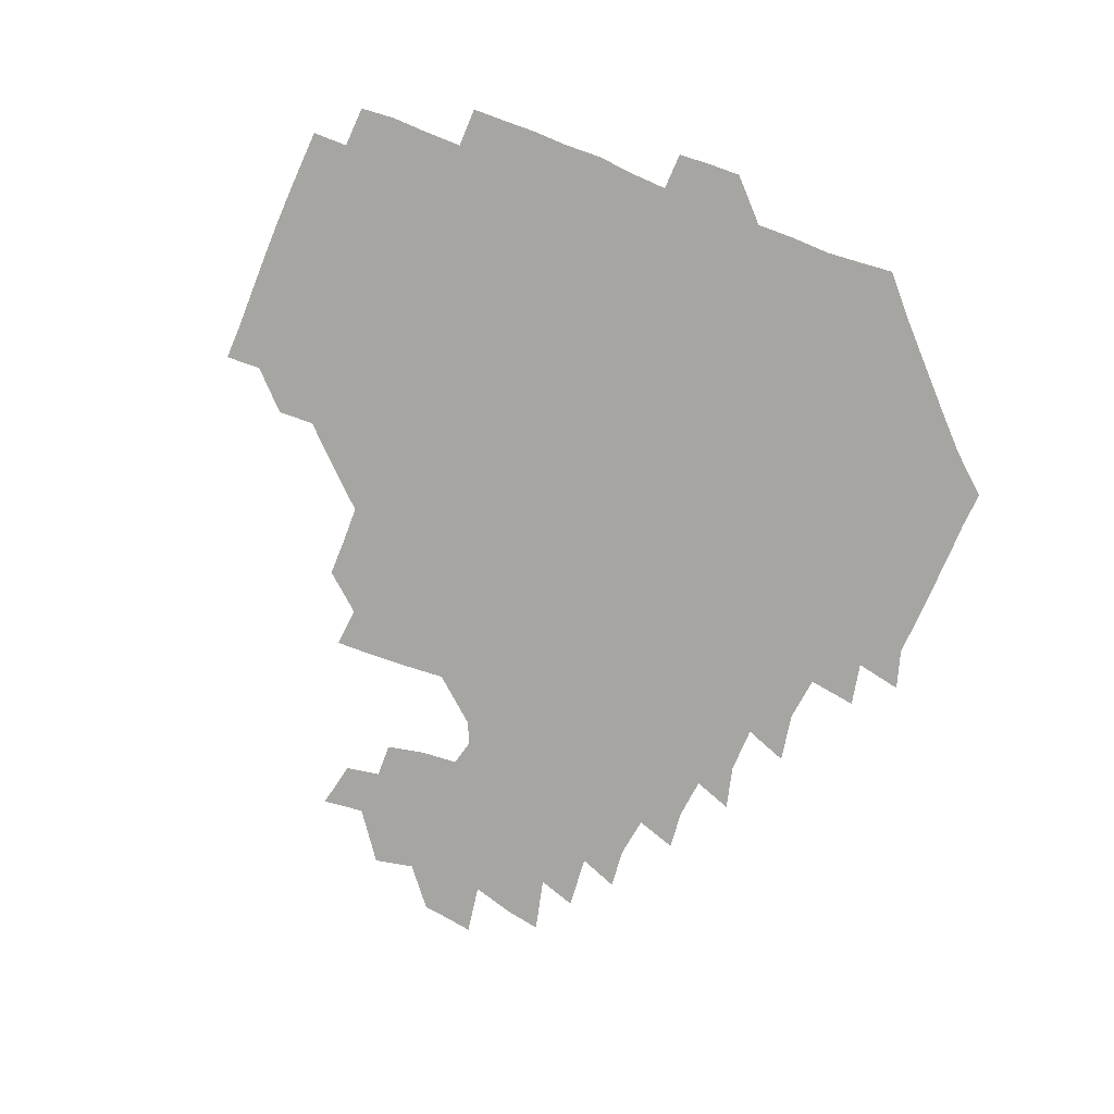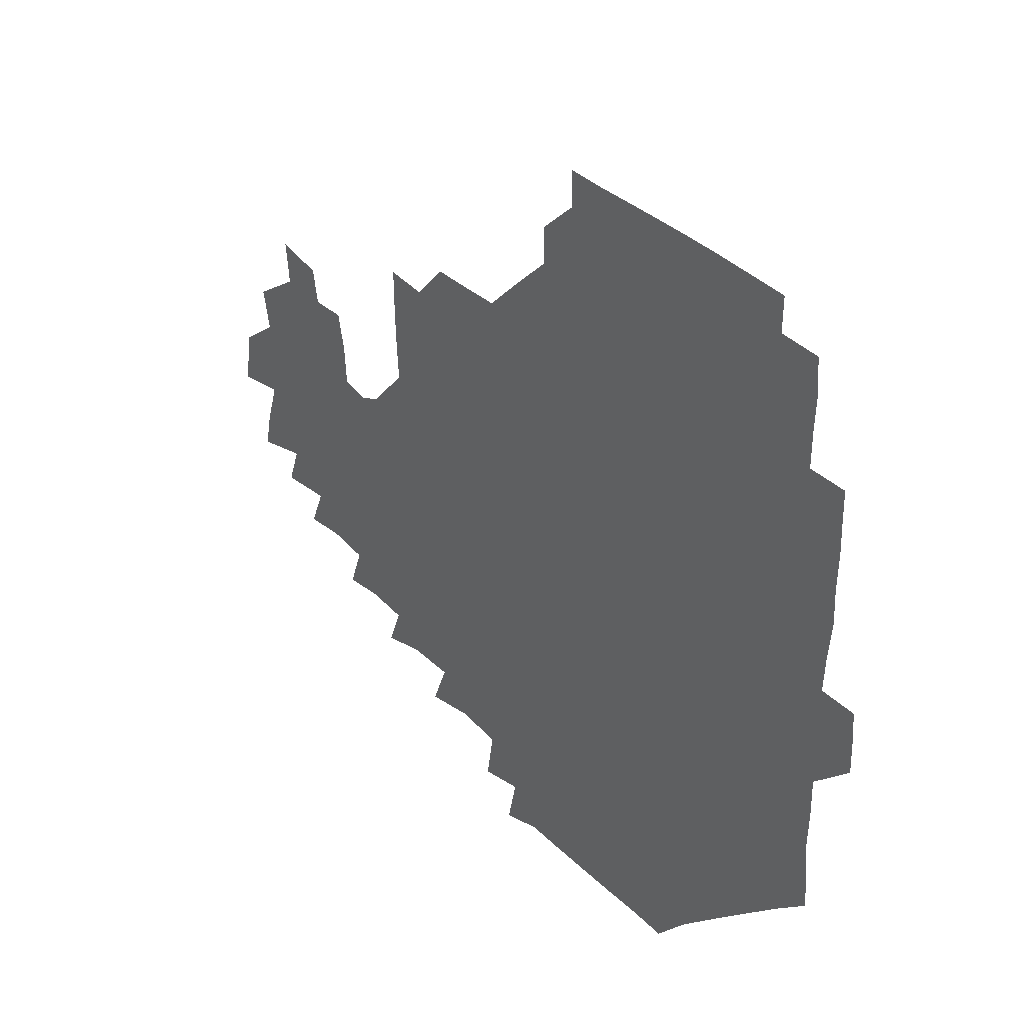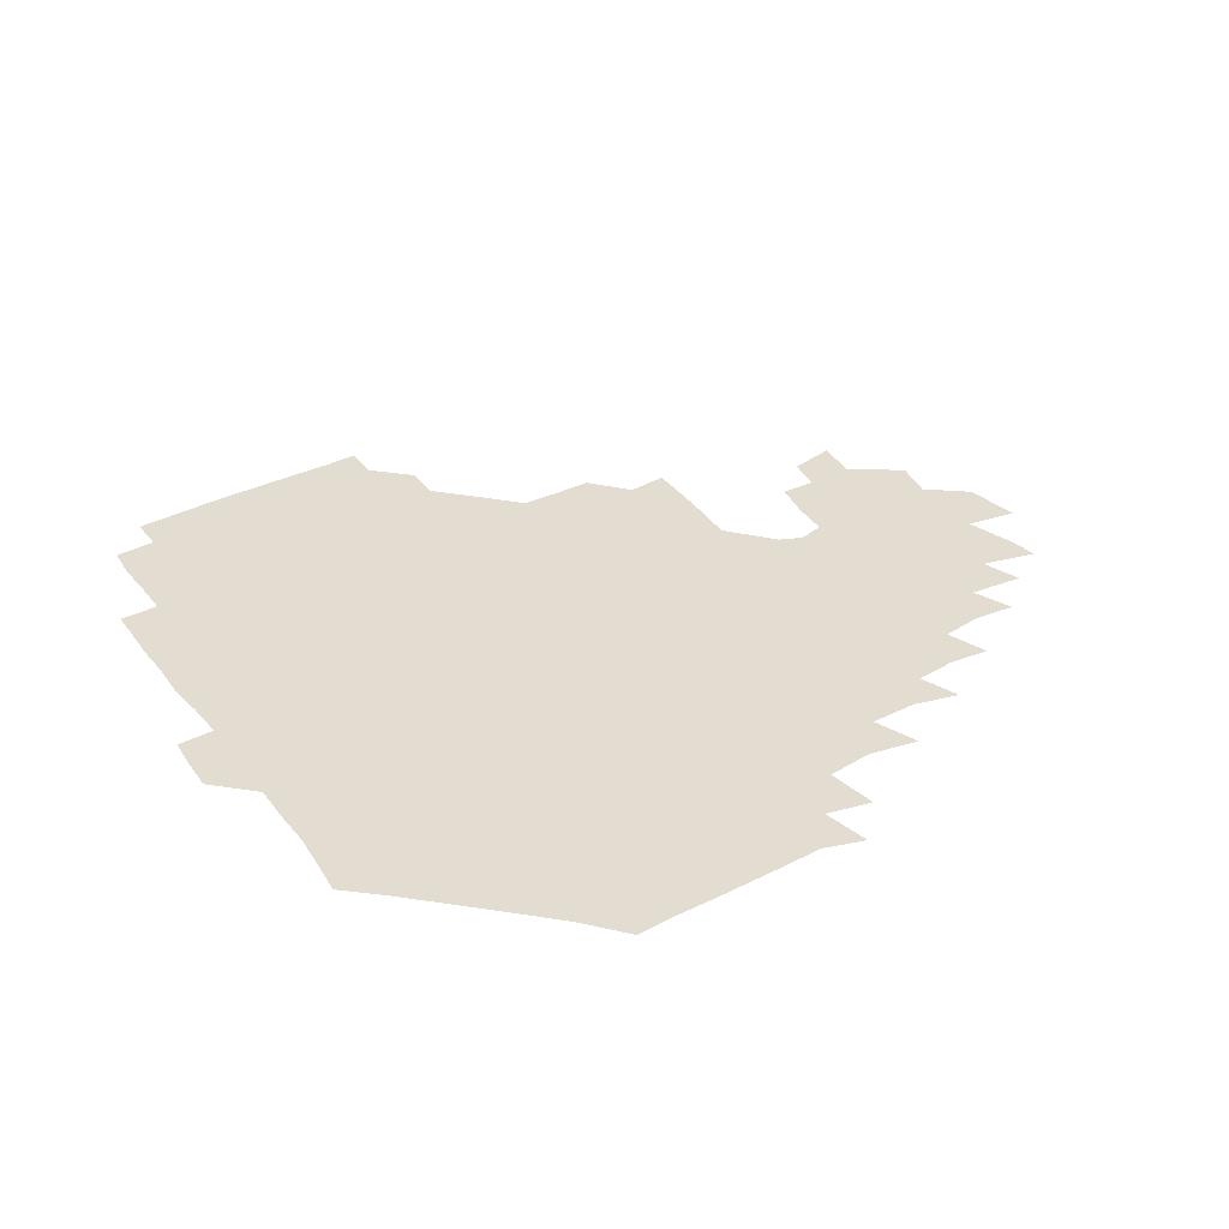
<metadata>
{"format":"obj","ext":"obj","renderer":"f3d","projection":"perspective","resolution":1024,"background":"white","views":[{"elev":-73.6,"azim":-111.2,"up":"+Z"},{"elev":36.1,"azim":-130.2,"up":"+Y"},{"elev":35.2,"azim":-32.2,"up":"+Z"}]}
</metadata>
<code>
v 192.6 257 0
v 192.9 270.8 0
v 193.8 284 0
v 207 179 0
v 208.3 192.9 0
v 209.5 208.4 0
v 209 224.6 0
v 209.3 240.9 0
v 209.3 256 0
v 209.8 270.5 0
v 209.4 284.6 0
v 208.6 300.1 0
v 207.1 315.8 0
v 207.6 330.9 0
v 207.2 345.9 0
v 207.6 360 0
v 207.8 372.7 0
v 221.8 165.9 0
v 223.3 180.2 0
v 225.4 195.4 0
v 226.2 210.5 0
v 228.1 226.2 0
v 228.5 241.1 0
v 226.7 256 0
v 226.8 270.8 0
v 226.5 285.6 0
v 226.2 300.6 0
v 226 315.7 0
v 225.3 330.7 0
v 225.4 345.4 0
v 225.6 359.5 0
v 224.1 373.1 0
v 224.1 388.3 0
v 223.5 403.4 0
v 224.7 417.4 0
v 237.5 151 0
v 238 165.7 0
v 240 181 0
v 240.8 195.9 0
v 241.5 211 0
v 242.3 226 0
v 244.1 241.3 0
v 242.5 256.1 0
v 241.6 271 0
v 241.4 285.9 0
v 242.6 300.8 0
v 241.5 315.9 0
v 241.2 330.9 0
v 241.8 345.8 0
v 241.8 360.5 0
v 241.1 375.2 0
v 241.2 389.9 0
v 241.2 404.4 0
v 241.8 418.4 0
v 241.7 432.8 0
v 254.1 135 0
v 255.5 151.3 0
v 256.1 166.6 0
v 256.3 181.5 0
v 257 196.5 0
v 257 211.4 0
v 257.2 226.3 0
v 258 241.2 0
v 257.5 256 0
v 256.9 271 0
v 256.8 286 0
v 256.4 301.1 0
v 256.4 316.1 0
v 257 331.2 0
v 257 346.1 0
v 257.2 360.9 0
v 256.7 375.8 0
v 256.5 390.7 0
v 257 405.4 0
v 257.4 419.8 0
v 258.1 433.8 0
v 270.5 119.1 0
v 272.4 137.2 0
v 272.4 152.3 0
v 272 167 0
v 272.5 182.1 0
v 272 196.7 0
v 272.4 211.6 0
v 272.4 226.4 0
v 272.4 241.2 0
v 271.8 256.1 0
v 271.4 271.1 0
v 271.1 286.1 0
v 271.3 301.2 0
v 271.2 316.2 0
v 271.7 331.3 0
v 271.5 346.3 0
v 271.1 361.2 0
v 271.7 376.2 0
v 271.4 391.1 0
v 272.4 405.9 0
v 272.2 420.4 0
v 273.5 434.6 0
v 284.8 102.4 0
v 286.8 121.9 0
v 287.4 137.9 0
v 287.2 152.6 0
v 287.7 167.8 0
v 287.4 182.3 0
v 287.4 197 0
v 287.4 211.7 0
v 287.6 226.5 0
v 287 241.2 0
v 286.6 256 0
v 286 271.2 0
v 286.3 286.1 0
v 286 301.2 0
v 286.1 316.3 0
v 286.3 331.3 0
v 286.2 346.4 0
v 286.5 361.5 0
v 286.2 376.4 0
v 286.8 391.5 0
v 286.7 406.2 0
v 287.4 420.9 0
v 287.9 435.1 0
v 300.4 103.4 0
v 302 123.2 0
v 302.1 138.5 0
v 301.9 152.9 0
v 302.1 167.9 0
v 302.2 182.6 0
v 301.7 196.9 0
v 302.4 211.9 0
v 302.8 226.5 0
v 302 241.1 0
v 301.3 256 0
v 301 271.1 0
v 301.1 286.1 0
v 300.8 301.3 0
v 301.1 316.4 0
v 300.9 331.4 0
v 301.1 346.5 0
v 301.2 361.5 0
v 301.1 376.5 0
v 301.4 391.6 0
v 301.2 406.3 0
v 302 421.1 0
v 302.6 435.4 0
v 316.6 103.5 0
v 316.7 123 0
v 316.5 138.4 0
v 316.5 153.4 0
v 316.7 168.3 0
v 316.7 182.8 0
v 316.8 197.4 0
v 317 212.1 0
v 317.5 226.6 0
v 317 240.9 0
v 316.5 255.8 0
v 315.9 271.1 0
v 315.8 286.2 0
v 315.7 301.4 0
v 315.8 316.4 0
v 315.8 331.5 0
v 315.8 346.5 0
v 315.9 361.5 0
v 315.9 376.5 0
v 316 391.7 0
v 316.3 406.5 0
v 316.6 421.1 0
v 317.2 435.5 0
v 333.1 104 0
v 331.6 122.7 0
v 331.1 138.1 0
v 330.9 153.4 0
v 331 168.6 0
v 331 182.9 0
v 331.1 197.5 0
v 331.2 212 0
v 331.6 226.7 0
v 331.5 241 0
v 331.3 255.5 0
v 330.8 271 0
v 330.5 286.7 0
v 330.5 301.5 0
v 330.6 316.4 0
v 330.7 331.5 0
v 330.7 346.6 0
v 330.8 361.5 0
v 330.9 376.6 0
v 330.9 391.7 0
v 331.2 406.5 0
v 331.5 421.2 0
v 331.9 435.6 0
v 349.5 104.5 0
v 346.8 122.7 0
v 345.8 138.5 0
v 345.5 153.1 0
v 345.3 168.5 0
v 345.3 183.1 0
v 345.4 197.6 0
v 345.6 212.3 0
v 345.7 226.8 0
v 345.9 241 0
v 345.8 255.6 0
v 345.6 270.9 0
v 345.2 286.6 0
v 345.4 301.5 0
v 345.5 316.4 0
v 345.8 331.3 0
v 345.7 346.5 0
v 345.8 361.5 0
v 346.1 376.5 0
v 346.2 391.6 0
v 346.1 406.7 0
v 346.7 421.5 0
v 347 436.1 0
v 365 105.3 0
v 362 122.4 0
v 360.6 138.8 0
v 360 153.6 0
v 359.4 169 0
v 359.8 182.9 0
v 359.8 197.7 0
v 359.8 212.5 0
v 359.9 227.1 0
v 360.1 241.2 0
v 360.2 255.6 0
v 360.3 270.8 0
v 360.3 285.9 0
v 360.4 301.1 0
v 360.6 316.1 0
v 360.7 331.3 0
v 360.9 346.3 0
v 361.1 361.3 0
v 361.5 376.4 0
v 361.7 391.5 0
v 362.1 406.6 0
v 382.1 100 0
v 377.9 120 0
v 375.4 139.2 0
v 374.4 154.2 0
v 373.9 168.9 0
v 373.6 184 0
v 374 198 0
v 373.8 213 0
v 373.9 227.3 0
v 374 241.4 0
v 374.4 255.8 0
v 374.8 270.6 0
v 375 285.5 0
v 375.3 300.5 0
v 375.5 315.8 0
v 375.7 331.1 0
v 376.1 346.1 0
v 376.4 361 0
v 377.1 376.1 0
v 396.7 116.1 0
v 393.3 137.2 0
v 389.1 154.8 0
v 388.2 169.4 0
v 388.1 183.9 0
v 387.6 198.8 0
v 387.3 213.6 0
v 387.4 227.7 0
v 387.8 241.7 0
v 388.3 255.9 0
v 388.9 270.4 0
v 389.3 285 0
v 389.8 300.2 0
v 390.2 315.4 0
v 390.6 330.7 0
v 391.1 345.6 0
v 392 360.5 0
v 412.5 139.6 0
v 406.7 155.2 0
v 404.5 169.1 0
v 403.7 183.5 0
v 402.3 198.7 0
v 401.7 213.3 0
v 402.7 227.3 0
v 402.4 241.8 0
v 402.4 256.1 0
v 403.1 270.5 0
v 403.8 285.2 0
v 404.1 299.9 0
v 404.9 315.2 0
v 405.2 330.1 0
v 406 345.1 0
v 407.8 360.3 0
v 433.5 135.8 0
v 426.2 154.5 0
v 420.7 169.3 0
v 420 183 0
v 417.8 198.4 0
v 415.6 213.8 0
v 416.4 227.5 0
v 416.8 241.8 0
v 417.5 256.2 0
v 417.8 270.6 0
v 417.9 285 0
v 418.5 299.6 0
v 419.8 314.9 0
v 420.1 329.8 0
v 421.2 344.8 0
v 423.7 360.5 0
v 445.8 155 0
v 440.8 168.6 0
v 437.8 182.4 0
v 434.8 197.7 0
v 430.9 213.8 0
v 430.1 227.9 0
v 430.3 241.9 0
v 431.7 256 0
v 432.2 270.3 0
v 432.3 284.6 0
v 434.1 299 0
v 435.3 314.6 0
v 436 330.1 0
v 437.5 344.7 0
v 464.9 150.3 0
v 458.6 166.9 0
v 454.1 182 0
v 452 196.4 0
v 448 212.7 0
v 445.7 227.6 0
v 445.7 241.6 0
v 446.9 255.6 0
v 447.1 269.7 0
v 449.4 283.4 0
v 452.6 296.7 0
v 453.7 315.5 0
v 454.1 332.1 0
v 454.2 346.4 0
v 476 168.8 0
v 470.2 183.6 0
v 466.3 198 0
v 464.4 212 0
v 461.2 227.4 0
v 460.2 241.1 0
v 462.4 254.1 0
v 464.8 266.8 0
v 469.2 277.6 0
v 492.7 167.2 0
v 486.6 184.6 0
v 481.5 199.4 0
v 477 214.4 0
v 474.8 228 0
v 473.5 241.2 0
v 473.9 253.1 0
v 475.6 264.2 0
v 478.7 273.5 0
v 503.7 187.1 0
v 498.3 200.7 0
v 494.6 214.6 0
v 491.1 227.9 0
v 489.8 240.8 0
v 488.8 253.1 0
v 488.8 264.5 0
v 489.6 276.3 0
v 490.6 292 0
v 493.7 307.6 0
v 521.1 185.6 0
v 514.3 202.3 0
v 512.6 215 0
v 508.4 228.3 0
v 506.6 241.3 0
v 506.2 254.8 0
v 506.4 268.2 0
v 505.9 281.2 0
v 506.5 294.1 0
v 508.2 307.5 0
v 510.6 321.9 0
v 537.3 200.2 0
v 531.6 216.5 0
v 528.7 228.9 0
v 526.2 242.3 0
v 525 255.1 0
v 524.5 268.3 0
v 524.6 281.9 0
v 527.1 295.4 0
v 528.3 308.5 0
v 530 326.1 0
v 554.7 211 0
v 551.8 225.4 0
v 546.1 243.8 0
v 545 254.5 0
v 544.8 265.9 0
v 546.4 276.9 0
v 549.6 293.6 0
v 567.5 240.6 0
v 565.5 251.7 0
v 563.7 263.3 0
f 8 9 1
f 1 9 2
f 9 10 2
f 2 10 3
f 10 11 3
f 18 19 4
f 4 19 5
f 19 20 5
f 5 20 6
f 20 21 6
f 6 21 7
f 21 22 7
f 7 22 8
f 22 23 8
f 8 23 9
f 23 24 9
f 9 24 10
f 24 25 10
f 10 25 11
f 25 26 11
f 11 26 12
f 26 27 12
f 12 27 13
f 27 28 13
f 13 28 14
f 28 29 14
f 14 29 15
f 29 30 15
f 15 30 16
f 30 31 16
f 16 31 17
f 31 32 17
f 36 37 18
f 18 37 19
f 37 38 19
f 19 38 20
f 38 39 20
f 20 39 21
f 39 40 21
f 21 40 22
f 40 41 22
f 22 41 23
f 41 42 23
f 23 42 24
f 42 43 24
f 24 43 25
f 43 44 25
f 25 44 26
f 44 45 26
f 26 45 27
f 45 46 27
f 27 46 28
f 46 47 28
f 28 47 29
f 47 48 29
f 29 48 30
f 48 49 30
f 30 49 31
f 49 50 31
f 31 50 32
f 50 51 32
f 32 51 33
f 51 52 33
f 33 52 34
f 52 53 34
f 34 53 35
f 53 54 35
f 56 57 36
f 36 57 37
f 57 58 37
f 37 58 38
f 58 59 38
f 38 59 39
f 59 60 39
f 39 60 40
f 60 61 40
f 40 61 41
f 61 62 41
f 41 62 42
f 62 63 42
f 42 63 43
f 63 64 43
f 43 64 44
f 64 65 44
f 44 65 45
f 65 66 45
f 45 66 46
f 66 67 46
f 46 67 47
f 67 68 47
f 47 68 48
f 68 69 48
f 48 69 49
f 69 70 49
f 49 70 50
f 70 71 50
f 50 71 51
f 71 72 51
f 51 72 52
f 72 73 52
f 52 73 53
f 73 74 53
f 53 74 54
f 74 75 54
f 54 75 55
f 75 76 55
f 77 78 56
f 56 78 57
f 78 79 57
f 57 79 58
f 79 80 58
f 58 80 59
f 80 81 59
f 59 81 60
f 81 82 60
f 60 82 61
f 82 83 61
f 61 83 62
f 83 84 62
f 62 84 63
f 84 85 63
f 63 85 64
f 85 86 64
f 64 86 65
f 86 87 65
f 65 87 66
f 87 88 66
f 66 88 67
f 88 89 67
f 67 89 68
f 89 90 68
f 68 90 69
f 90 91 69
f 69 91 70
f 91 92 70
f 70 92 71
f 92 93 71
f 71 93 72
f 93 94 72
f 72 94 73
f 94 95 73
f 73 95 74
f 95 96 74
f 74 96 75
f 96 97 75
f 75 97 76
f 97 98 76
f 99 100 77
f 77 100 78
f 100 101 78
f 78 101 79
f 101 102 79
f 79 102 80
f 102 103 80
f 80 103 81
f 103 104 81
f 81 104 82
f 104 105 82
f 82 105 83
f 105 106 83
f 83 106 84
f 106 107 84
f 84 107 85
f 107 108 85
f 85 108 86
f 108 109 86
f 86 109 87
f 109 110 87
f 87 110 88
f 110 111 88
f 88 111 89
f 111 112 89
f 89 112 90
f 112 113 90
f 90 113 91
f 113 114 91
f 91 114 92
f 114 115 92
f 92 115 93
f 115 116 93
f 93 116 94
f 116 117 94
f 94 117 95
f 117 118 95
f 95 118 96
f 118 119 96
f 96 119 97
f 119 120 97
f 97 120 98
f 120 121 98
f 99 122 100
f 122 123 100
f 100 123 101
f 123 124 101
f 101 124 102
f 124 125 102
f 102 125 103
f 125 126 103
f 103 126 104
f 126 127 104
f 104 127 105
f 127 128 105
f 105 128 106
f 128 129 106
f 106 129 107
f 129 130 107
f 107 130 108
f 130 131 108
f 108 131 109
f 131 132 109
f 109 132 110
f 132 133 110
f 110 133 111
f 133 134 111
f 111 134 112
f 134 135 112
f 112 135 113
f 135 136 113
f 113 136 114
f 136 137 114
f 114 137 115
f 137 138 115
f 115 138 116
f 138 139 116
f 116 139 117
f 139 140 117
f 117 140 118
f 140 141 118
f 118 141 119
f 141 142 119
f 119 142 120
f 142 143 120
f 120 143 121
f 143 144 121
f 122 145 123
f 145 146 123
f 123 146 124
f 146 147 124
f 124 147 125
f 147 148 125
f 125 148 126
f 148 149 126
f 126 149 127
f 149 150 127
f 127 150 128
f 150 151 128
f 128 151 129
f 151 152 129
f 129 152 130
f 152 153 130
f 130 153 131
f 153 154 131
f 131 154 132
f 154 155 132
f 132 155 133
f 155 156 133
f 133 156 134
f 156 157 134
f 134 157 135
f 157 158 135
f 135 158 136
f 158 159 136
f 136 159 137
f 159 160 137
f 137 160 138
f 160 161 138
f 138 161 139
f 161 162 139
f 139 162 140
f 162 163 140
f 140 163 141
f 163 164 141
f 141 164 142
f 164 165 142
f 142 165 143
f 165 166 143
f 143 166 144
f 166 167 144
f 145 168 146
f 168 169 146
f 146 169 147
f 169 170 147
f 147 170 148
f 170 171 148
f 148 171 149
f 171 172 149
f 149 172 150
f 172 173 150
f 150 173 151
f 173 174 151
f 151 174 152
f 174 175 152
f 152 175 153
f 175 176 153
f 153 176 154
f 176 177 154
f 154 177 155
f 177 178 155
f 155 178 156
f 178 179 156
f 156 179 157
f 179 180 157
f 157 180 158
f 180 181 158
f 158 181 159
f 181 182 159
f 159 182 160
f 182 183 160
f 160 183 161
f 183 184 161
f 161 184 162
f 184 185 162
f 162 185 163
f 185 186 163
f 163 186 164
f 186 187 164
f 164 187 165
f 187 188 165
f 165 188 166
f 188 189 166
f 166 189 167
f 189 190 167
f 168 191 169
f 191 192 169
f 169 192 170
f 192 193 170
f 170 193 171
f 193 194 171
f 171 194 172
f 194 195 172
f 172 195 173
f 195 196 173
f 173 196 174
f 196 197 174
f 174 197 175
f 197 198 175
f 175 198 176
f 198 199 176
f 176 199 177
f 199 200 177
f 177 200 178
f 200 201 178
f 178 201 179
f 201 202 179
f 179 202 180
f 202 203 180
f 180 203 181
f 203 204 181
f 181 204 182
f 204 205 182
f 182 205 183
f 205 206 183
f 183 206 184
f 206 207 184
f 184 207 185
f 207 208 185
f 185 208 186
f 208 209 186
f 186 209 187
f 209 210 187
f 187 210 188
f 210 211 188
f 188 211 189
f 211 212 189
f 189 212 190
f 212 213 190
f 191 214 192
f 214 215 192
f 192 215 193
f 215 216 193
f 193 216 194
f 216 217 194
f 194 217 195
f 217 218 195
f 195 218 196
f 218 219 196
f 196 219 197
f 219 220 197
f 197 220 198
f 220 221 198
f 198 221 199
f 221 222 199
f 199 222 200
f 222 223 200
f 200 223 201
f 223 224 201
f 201 224 202
f 224 225 202
f 202 225 203
f 225 226 203
f 203 226 204
f 226 227 204
f 204 227 205
f 227 228 205
f 205 228 206
f 228 229 206
f 206 229 207
f 229 230 207
f 207 230 208
f 230 231 208
f 208 231 209
f 231 232 209
f 209 232 210
f 232 233 210
f 210 233 211
f 233 234 211
f 211 234 212
f 214 235 215
f 235 236 215
f 215 236 216
f 236 237 216
f 216 237 217
f 237 238 217
f 217 238 218
f 238 239 218
f 218 239 219
f 239 240 219
f 219 240 220
f 240 241 220
f 220 241 221
f 241 242 221
f 221 242 222
f 242 243 222
f 222 243 223
f 243 244 223
f 223 244 224
f 244 245 224
f 224 245 225
f 245 246 225
f 225 246 226
f 246 247 226
f 226 247 227
f 247 248 227
f 227 248 228
f 248 249 228
f 228 249 229
f 249 250 229
f 229 250 230
f 250 251 230
f 230 251 231
f 251 252 231
f 231 252 232
f 252 253 232
f 232 253 233
f 236 254 237
f 254 255 237
f 237 255 238
f 255 256 238
f 238 256 239
f 256 257 239
f 239 257 240
f 257 258 240
f 240 258 241
f 258 259 241
f 241 259 242
f 259 260 242
f 242 260 243
f 260 261 243
f 243 261 244
f 261 262 244
f 244 262 245
f 262 263 245
f 245 263 246
f 263 264 246
f 246 264 247
f 264 265 247
f 247 265 248
f 265 266 248
f 248 266 249
f 266 267 249
f 249 267 250
f 267 268 250
f 250 268 251
f 268 269 251
f 251 269 252
f 269 270 252
f 252 270 253
f 255 271 256
f 271 272 256
f 256 272 257
f 272 273 257
f 257 273 258
f 273 274 258
f 258 274 259
f 274 275 259
f 259 275 260
f 275 276 260
f 260 276 261
f 276 277 261
f 261 277 262
f 277 278 262
f 262 278 263
f 278 279 263
f 263 279 264
f 279 280 264
f 264 280 265
f 280 281 265
f 265 281 266
f 281 282 266
f 266 282 267
f 282 283 267
f 267 283 268
f 283 284 268
f 268 284 269
f 284 285 269
f 269 285 270
f 285 286 270
f 271 287 272
f 287 288 272
f 272 288 273
f 288 289 273
f 273 289 274
f 289 290 274
f 274 290 275
f 290 291 275
f 275 291 276
f 291 292 276
f 276 292 277
f 292 293 277
f 277 293 278
f 293 294 278
f 278 294 279
f 294 295 279
f 279 295 280
f 295 296 280
f 280 296 281
f 296 297 281
f 281 297 282
f 297 298 282
f 282 298 283
f 298 299 283
f 283 299 284
f 299 300 284
f 284 300 285
f 300 301 285
f 285 301 286
f 301 302 286
f 288 303 289
f 303 304 289
f 289 304 290
f 304 305 290
f 290 305 291
f 305 306 291
f 291 306 292
f 306 307 292
f 292 307 293
f 307 308 293
f 293 308 294
f 308 309 294
f 294 309 295
f 309 310 295
f 295 310 296
f 310 311 296
f 296 311 297
f 311 312 297
f 297 312 298
f 312 313 298
f 298 313 299
f 313 314 299
f 299 314 300
f 314 315 300
f 300 315 301
f 315 316 301
f 301 316 302
f 303 317 304
f 317 318 304
f 304 318 305
f 318 319 305
f 305 319 306
f 319 320 306
f 306 320 307
f 320 321 307
f 307 321 308
f 321 322 308
f 308 322 309
f 322 323 309
f 309 323 310
f 323 324 310
f 310 324 311
f 324 325 311
f 311 325 312
f 325 326 312
f 312 326 313
f 326 327 313
f 313 327 314
f 327 328 314
f 314 328 315
f 328 329 315
f 315 329 316
f 329 330 316
f 318 331 319
f 331 332 319
f 319 332 320
f 332 333 320
f 320 333 321
f 333 334 321
f 321 334 322
f 334 335 322
f 322 335 323
f 335 336 323
f 323 336 324
f 336 337 324
f 324 337 325
f 337 338 325
f 325 338 326
f 338 339 326
f 326 339 327
f 331 340 332
f 340 341 332
f 332 341 333
f 341 342 333
f 333 342 334
f 342 343 334
f 334 343 335
f 343 344 335
f 335 344 336
f 344 345 336
f 336 345 337
f 345 346 337
f 337 346 338
f 346 347 338
f 338 347 339
f 347 348 339
f 341 349 342
f 349 350 342
f 342 350 343
f 350 351 343
f 343 351 344
f 351 352 344
f 344 352 345
f 352 353 345
f 345 353 346
f 353 354 346
f 346 354 347
f 354 355 347
f 347 355 348
f 355 356 348
f 349 359 350
f 359 360 350
f 350 360 351
f 360 361 351
f 351 361 352
f 361 362 352
f 352 362 353
f 362 363 353
f 353 363 354
f 363 364 354
f 354 364 355
f 364 365 355
f 355 365 356
f 365 366 356
f 356 366 357
f 366 367 357
f 357 367 358
f 367 368 358
f 360 370 361
f 370 371 361
f 361 371 362
f 371 372 362
f 362 372 363
f 372 373 363
f 363 373 364
f 373 374 364
f 364 374 365
f 374 375 365
f 365 375 366
f 375 376 366
f 366 376 367
f 376 377 367
f 367 377 368
f 377 378 368
f 368 378 369
f 378 379 369
f 371 380 372
f 380 381 372
f 372 381 373
f 381 382 373
f 373 382 374
f 382 383 374
f 374 383 375
f 383 384 375
f 375 384 376
f 384 385 376
f 376 385 377
f 385 386 377
f 377 386 378
f 382 387 383
f 387 388 383
f 383 388 384
f 388 389 384
f 384 389 385

</code>
